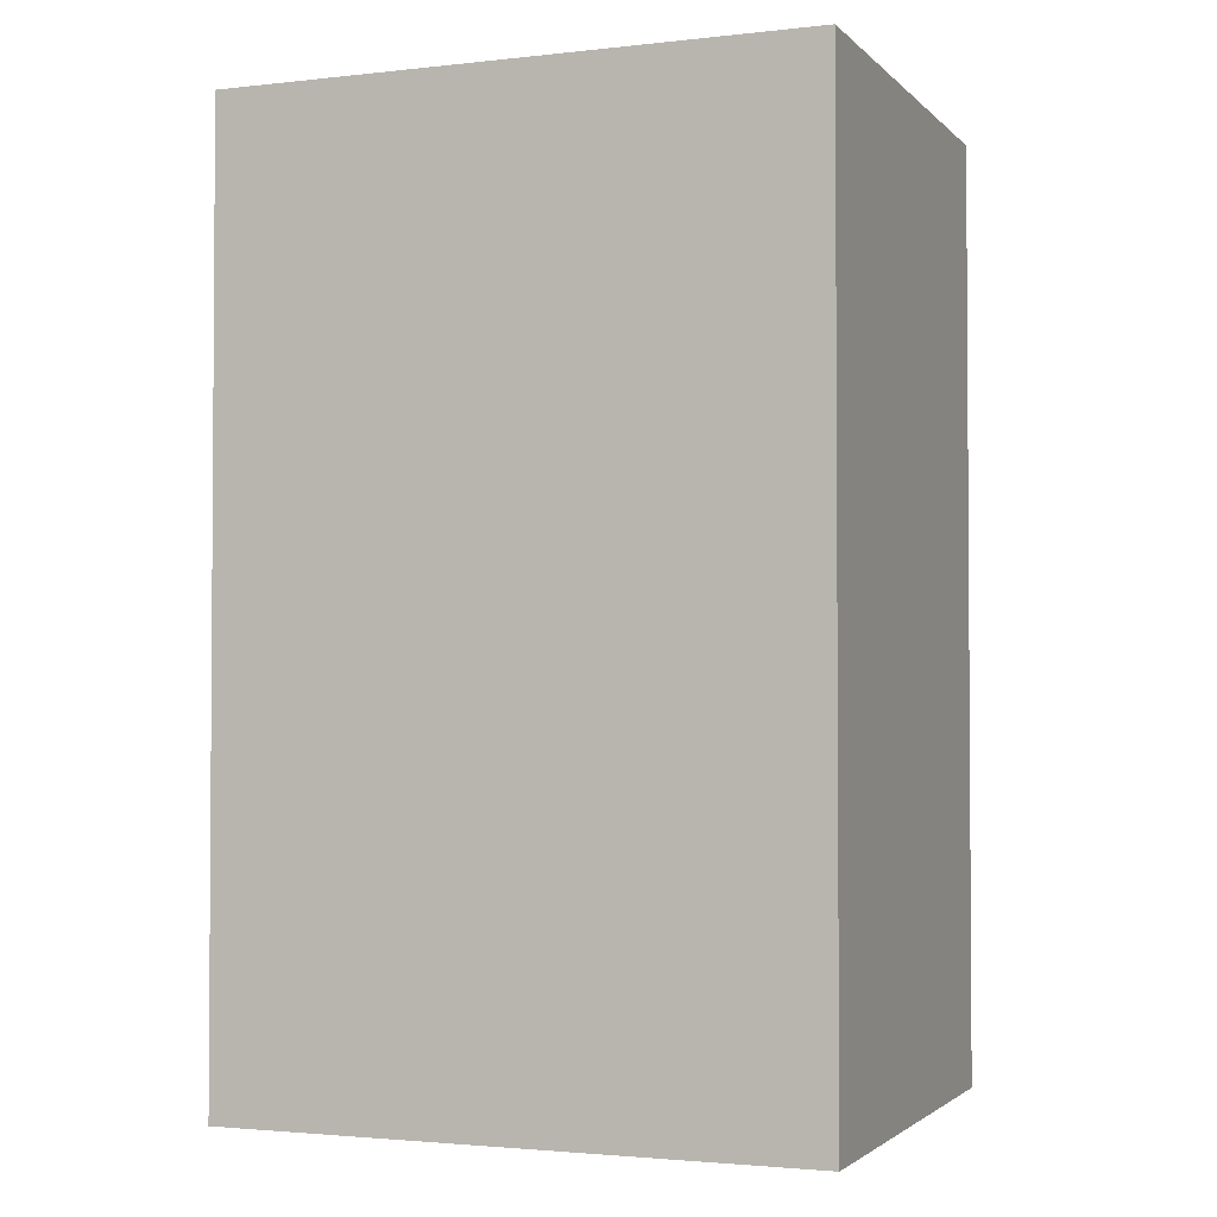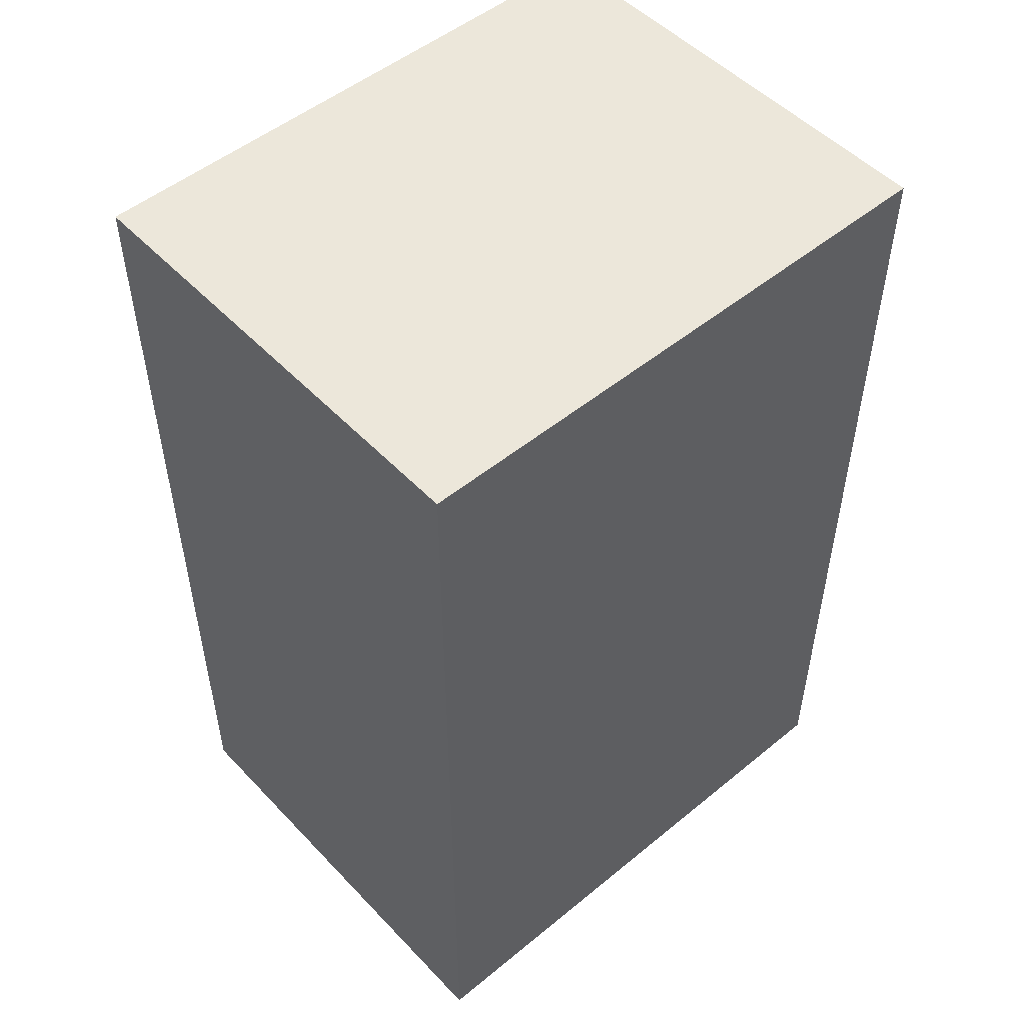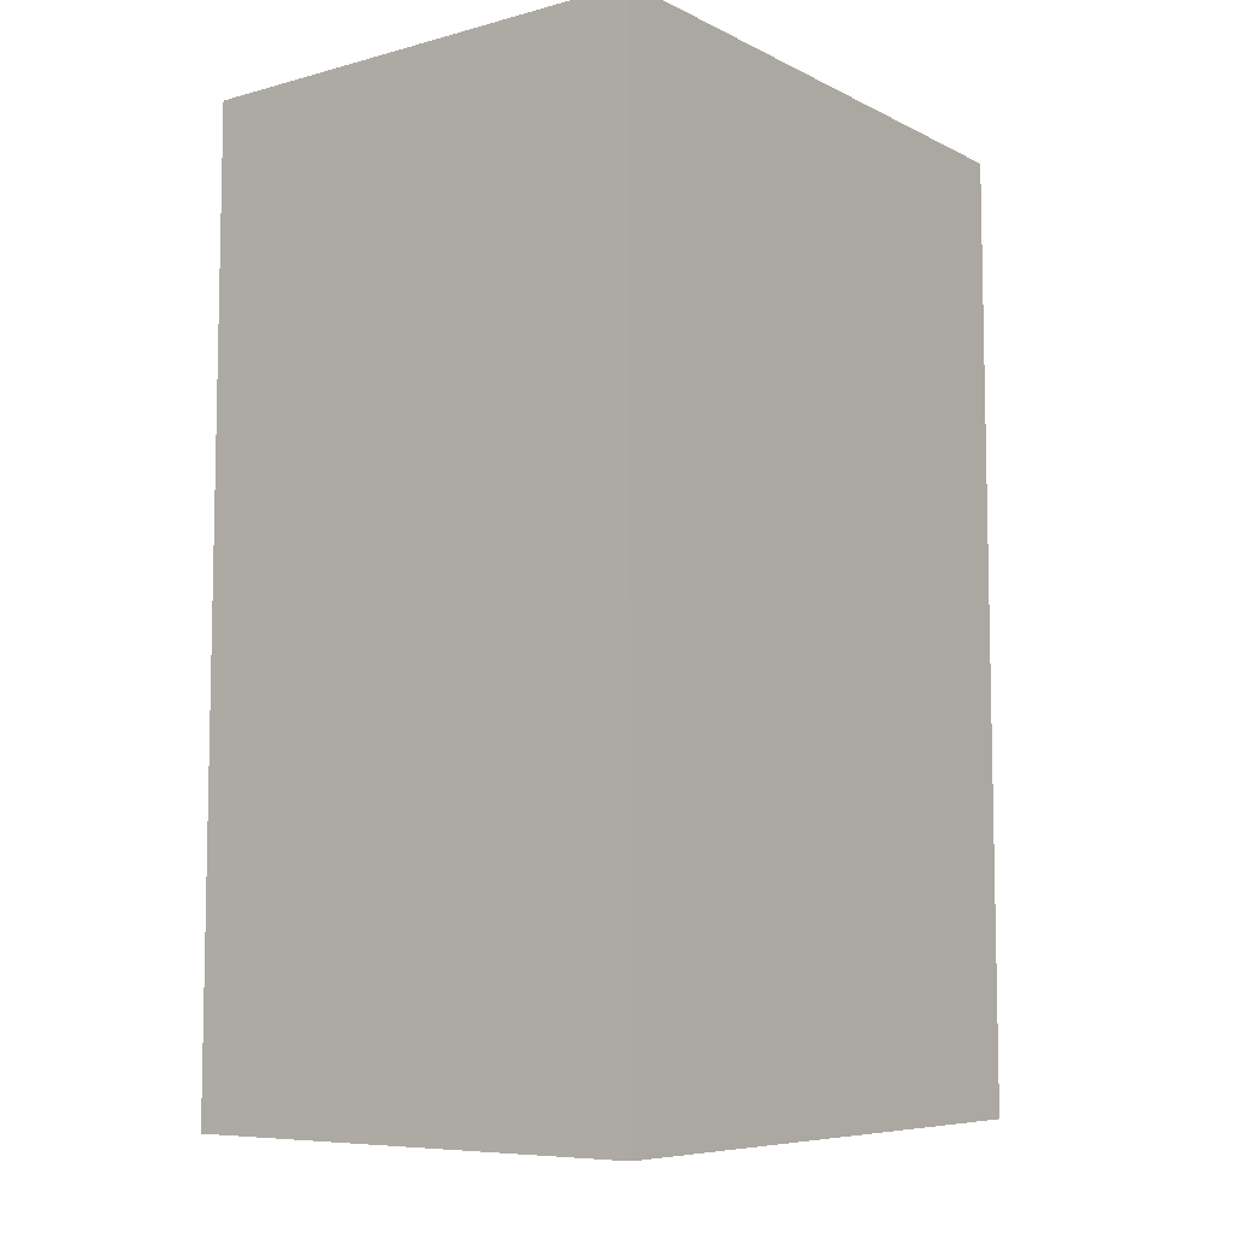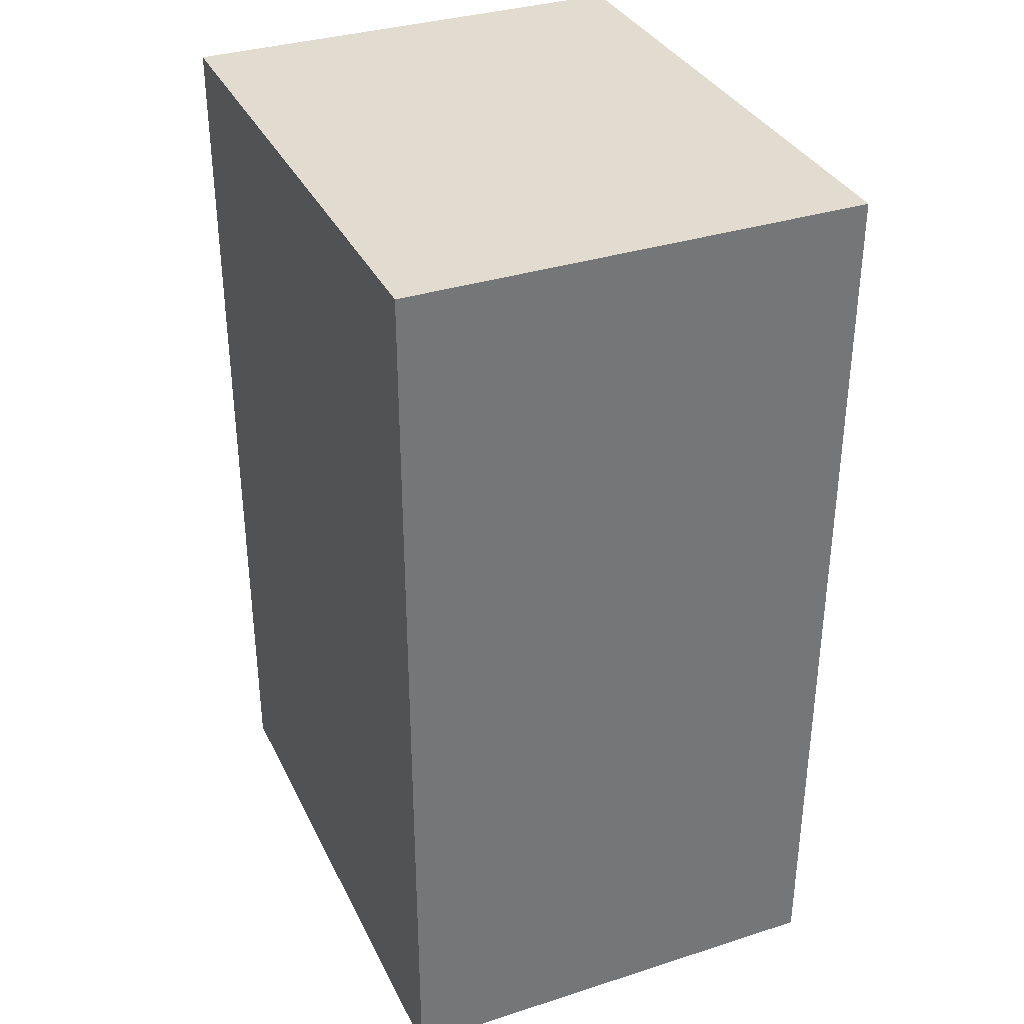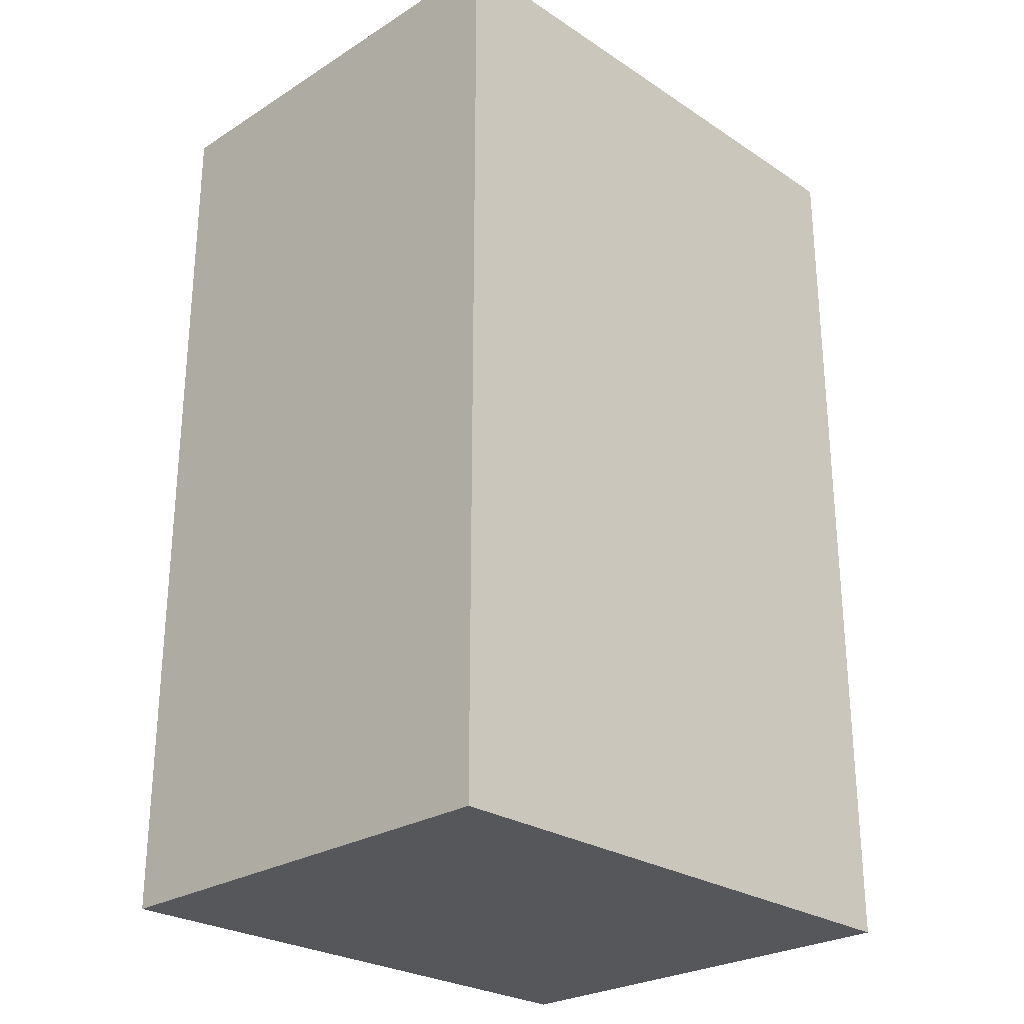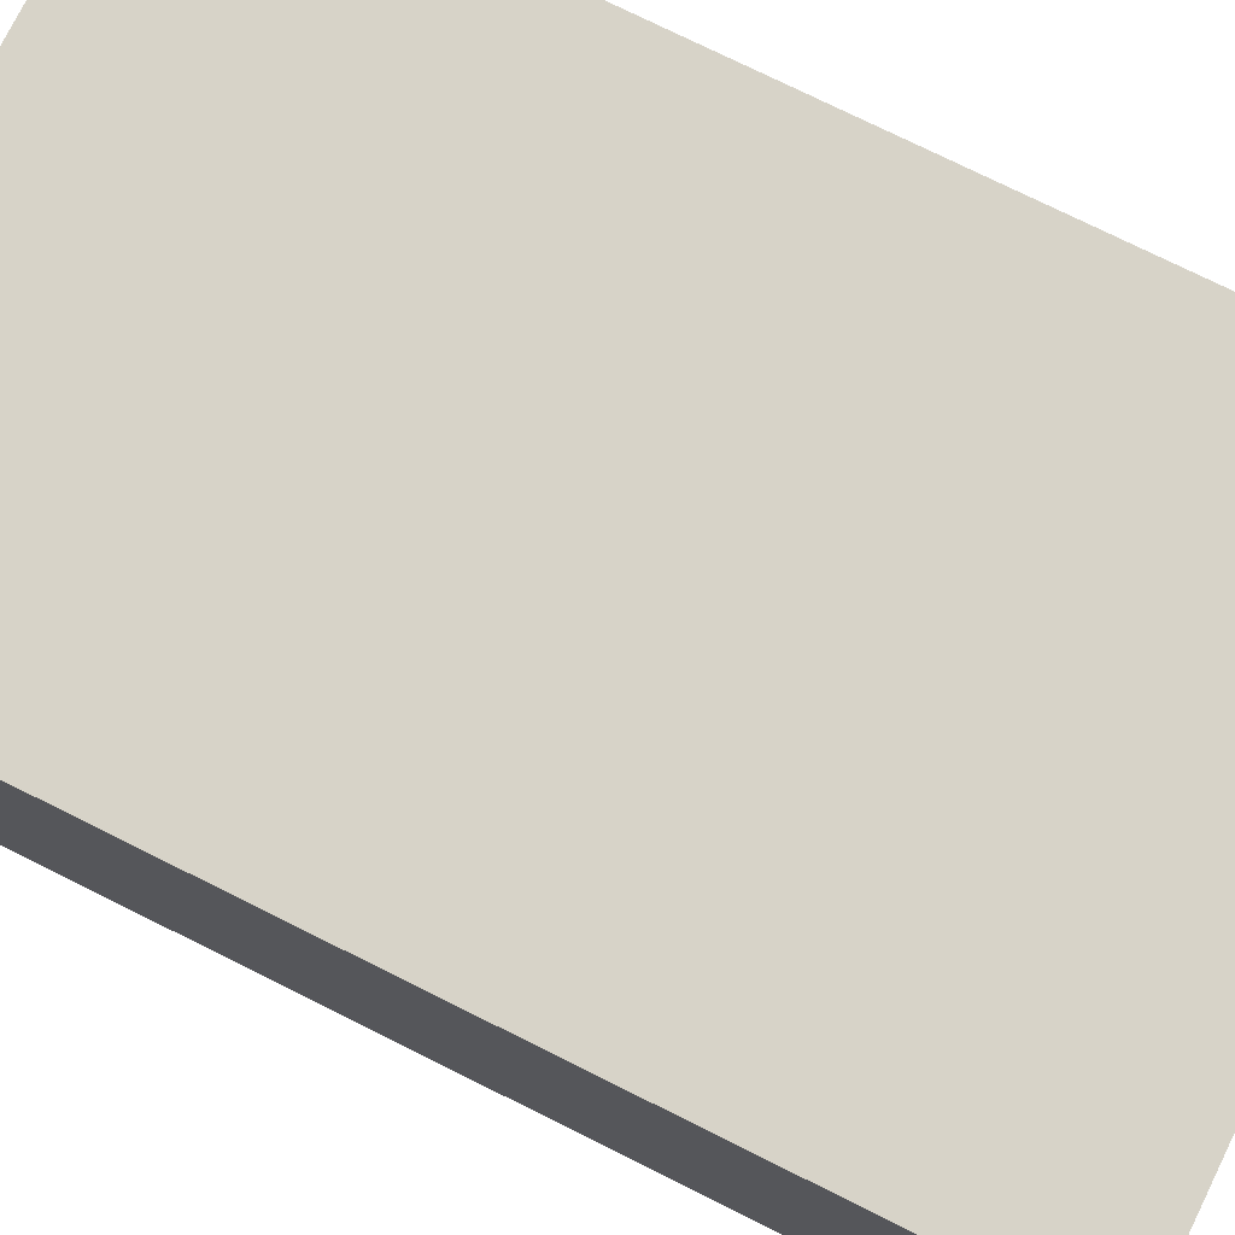
<metadata>
{"format":"obj","ext":"obj","renderer":"f3d","projection":"perspective","resolution":1024,"background":"white","views":[{"elev":-2.3,"azim":-158.5,"up":"+Z"},{"elev":51.1,"azim":138.3,"up":"+Z"},{"elev":-7.6,"azim":127.0,"up":"+Z"},{"elev":34.5,"azim":66.8,"up":"+Z"},{"elev":-26.4,"azim":134.4,"up":"+Z"},{"elev":76.9,"azim":-63.7,"up":"+Y"}]}
</metadata>
<code>
v -0.0198 0.0008824 0.1173
v -0.0198 -0.008411 0.1173
v -0.0198 0.0008824 0.0987
v -0.03141 0.0008824 0.0987
v -0.03141 -0.008411 0.1173
v -0.03141 -0.008411 0.0987
v -0.03141 0.0008824 0.1173
v -0.0198 -0.008411 0.0987
f 1 2 3
f 1 3 4
f 5 2 1
f 6 4 3
f 6 5 4
f 6 2 5
f 7 5 1
f 7 1 4
f 7 4 5
f 8 6 3
f 8 3 2
f 8 2 6

</code>
